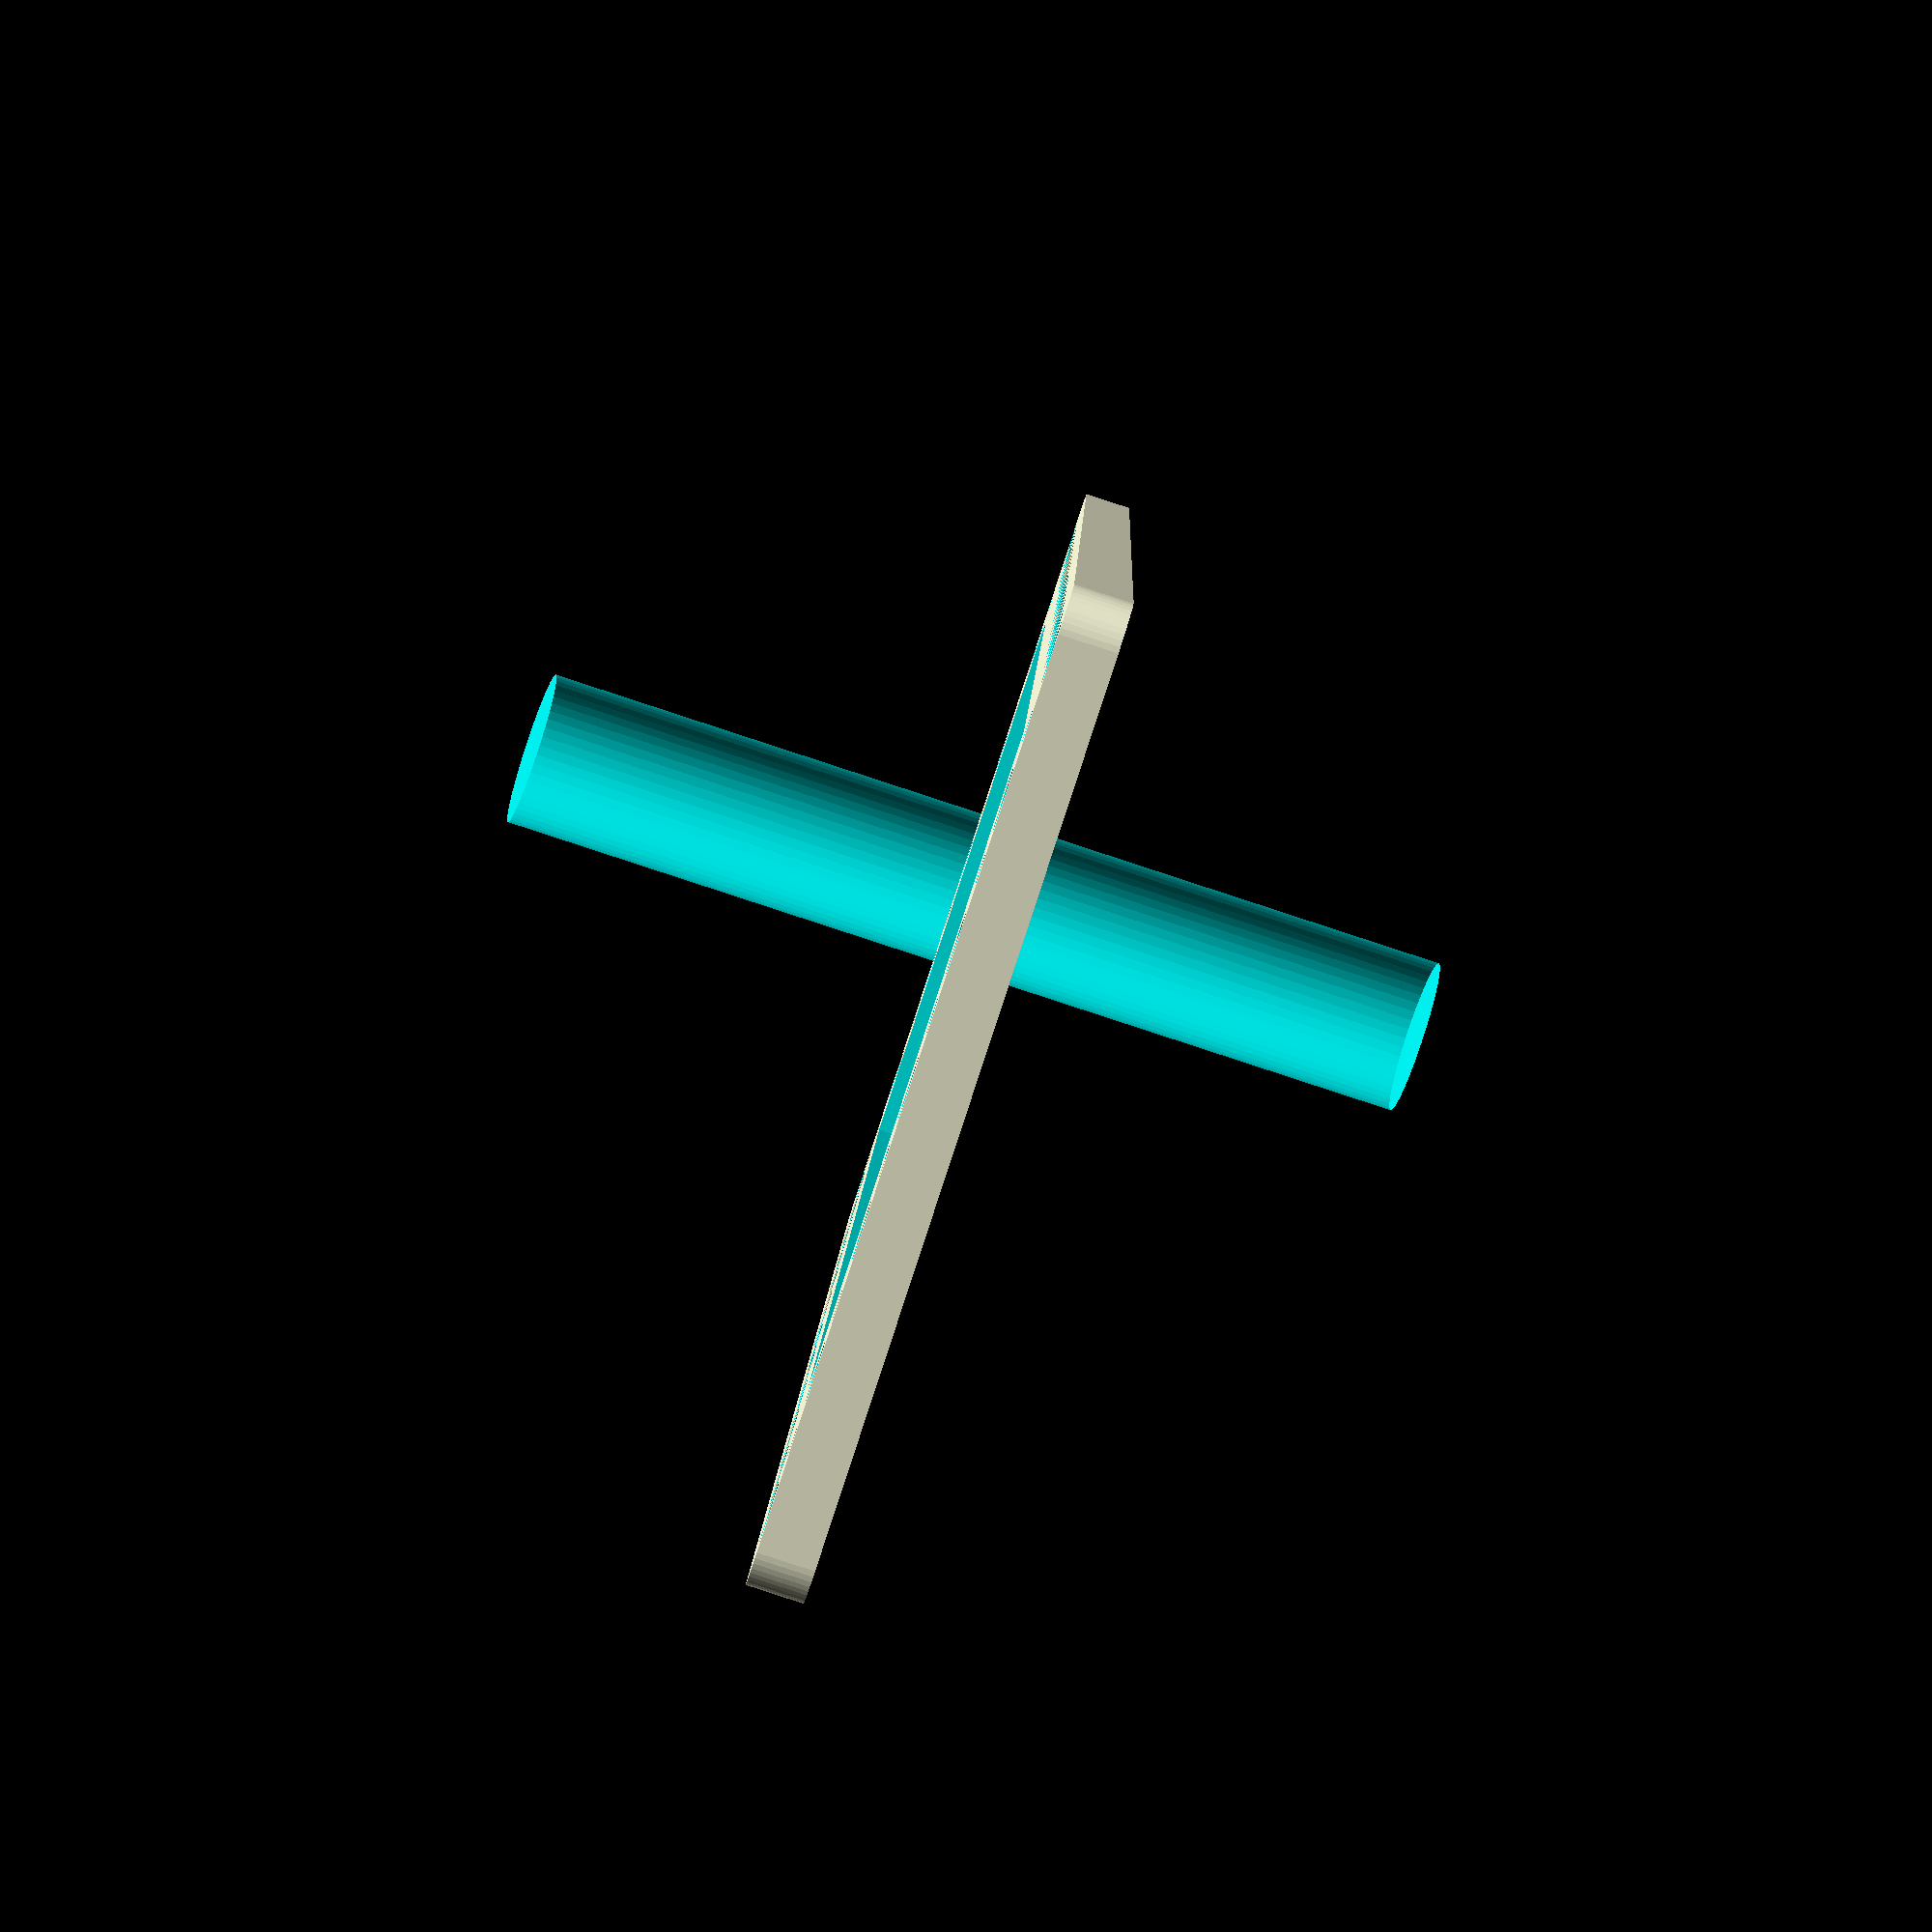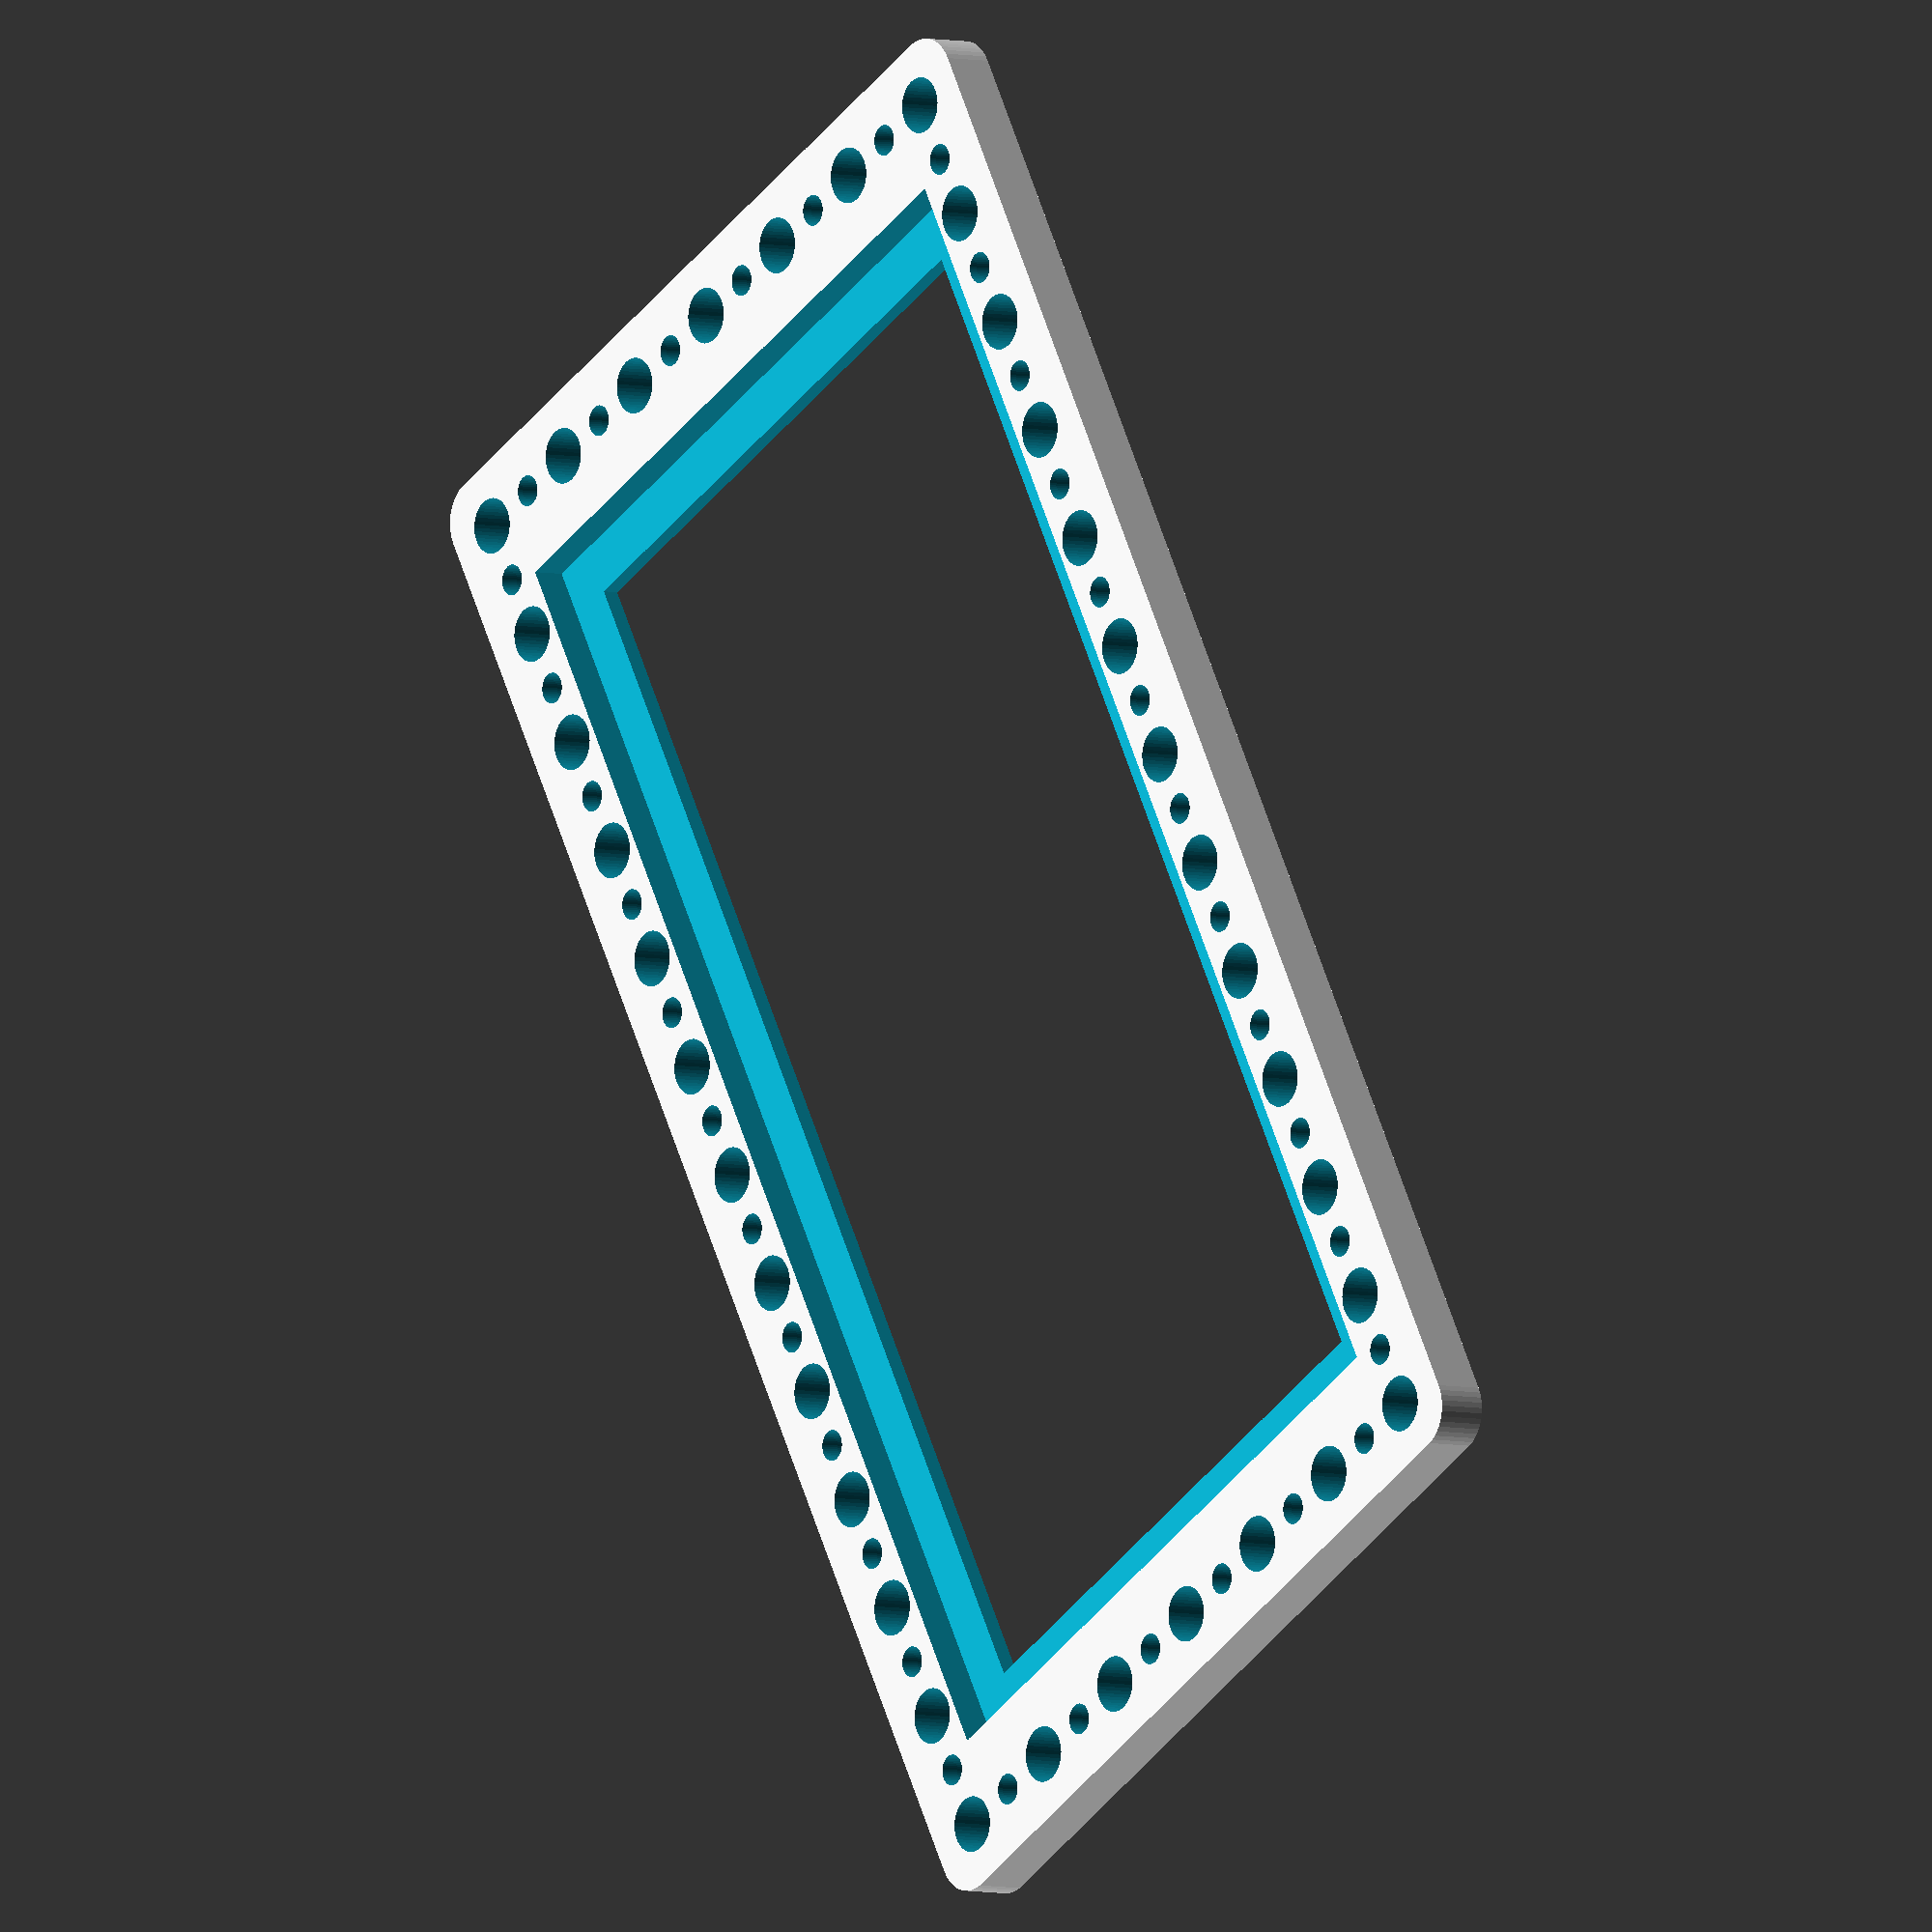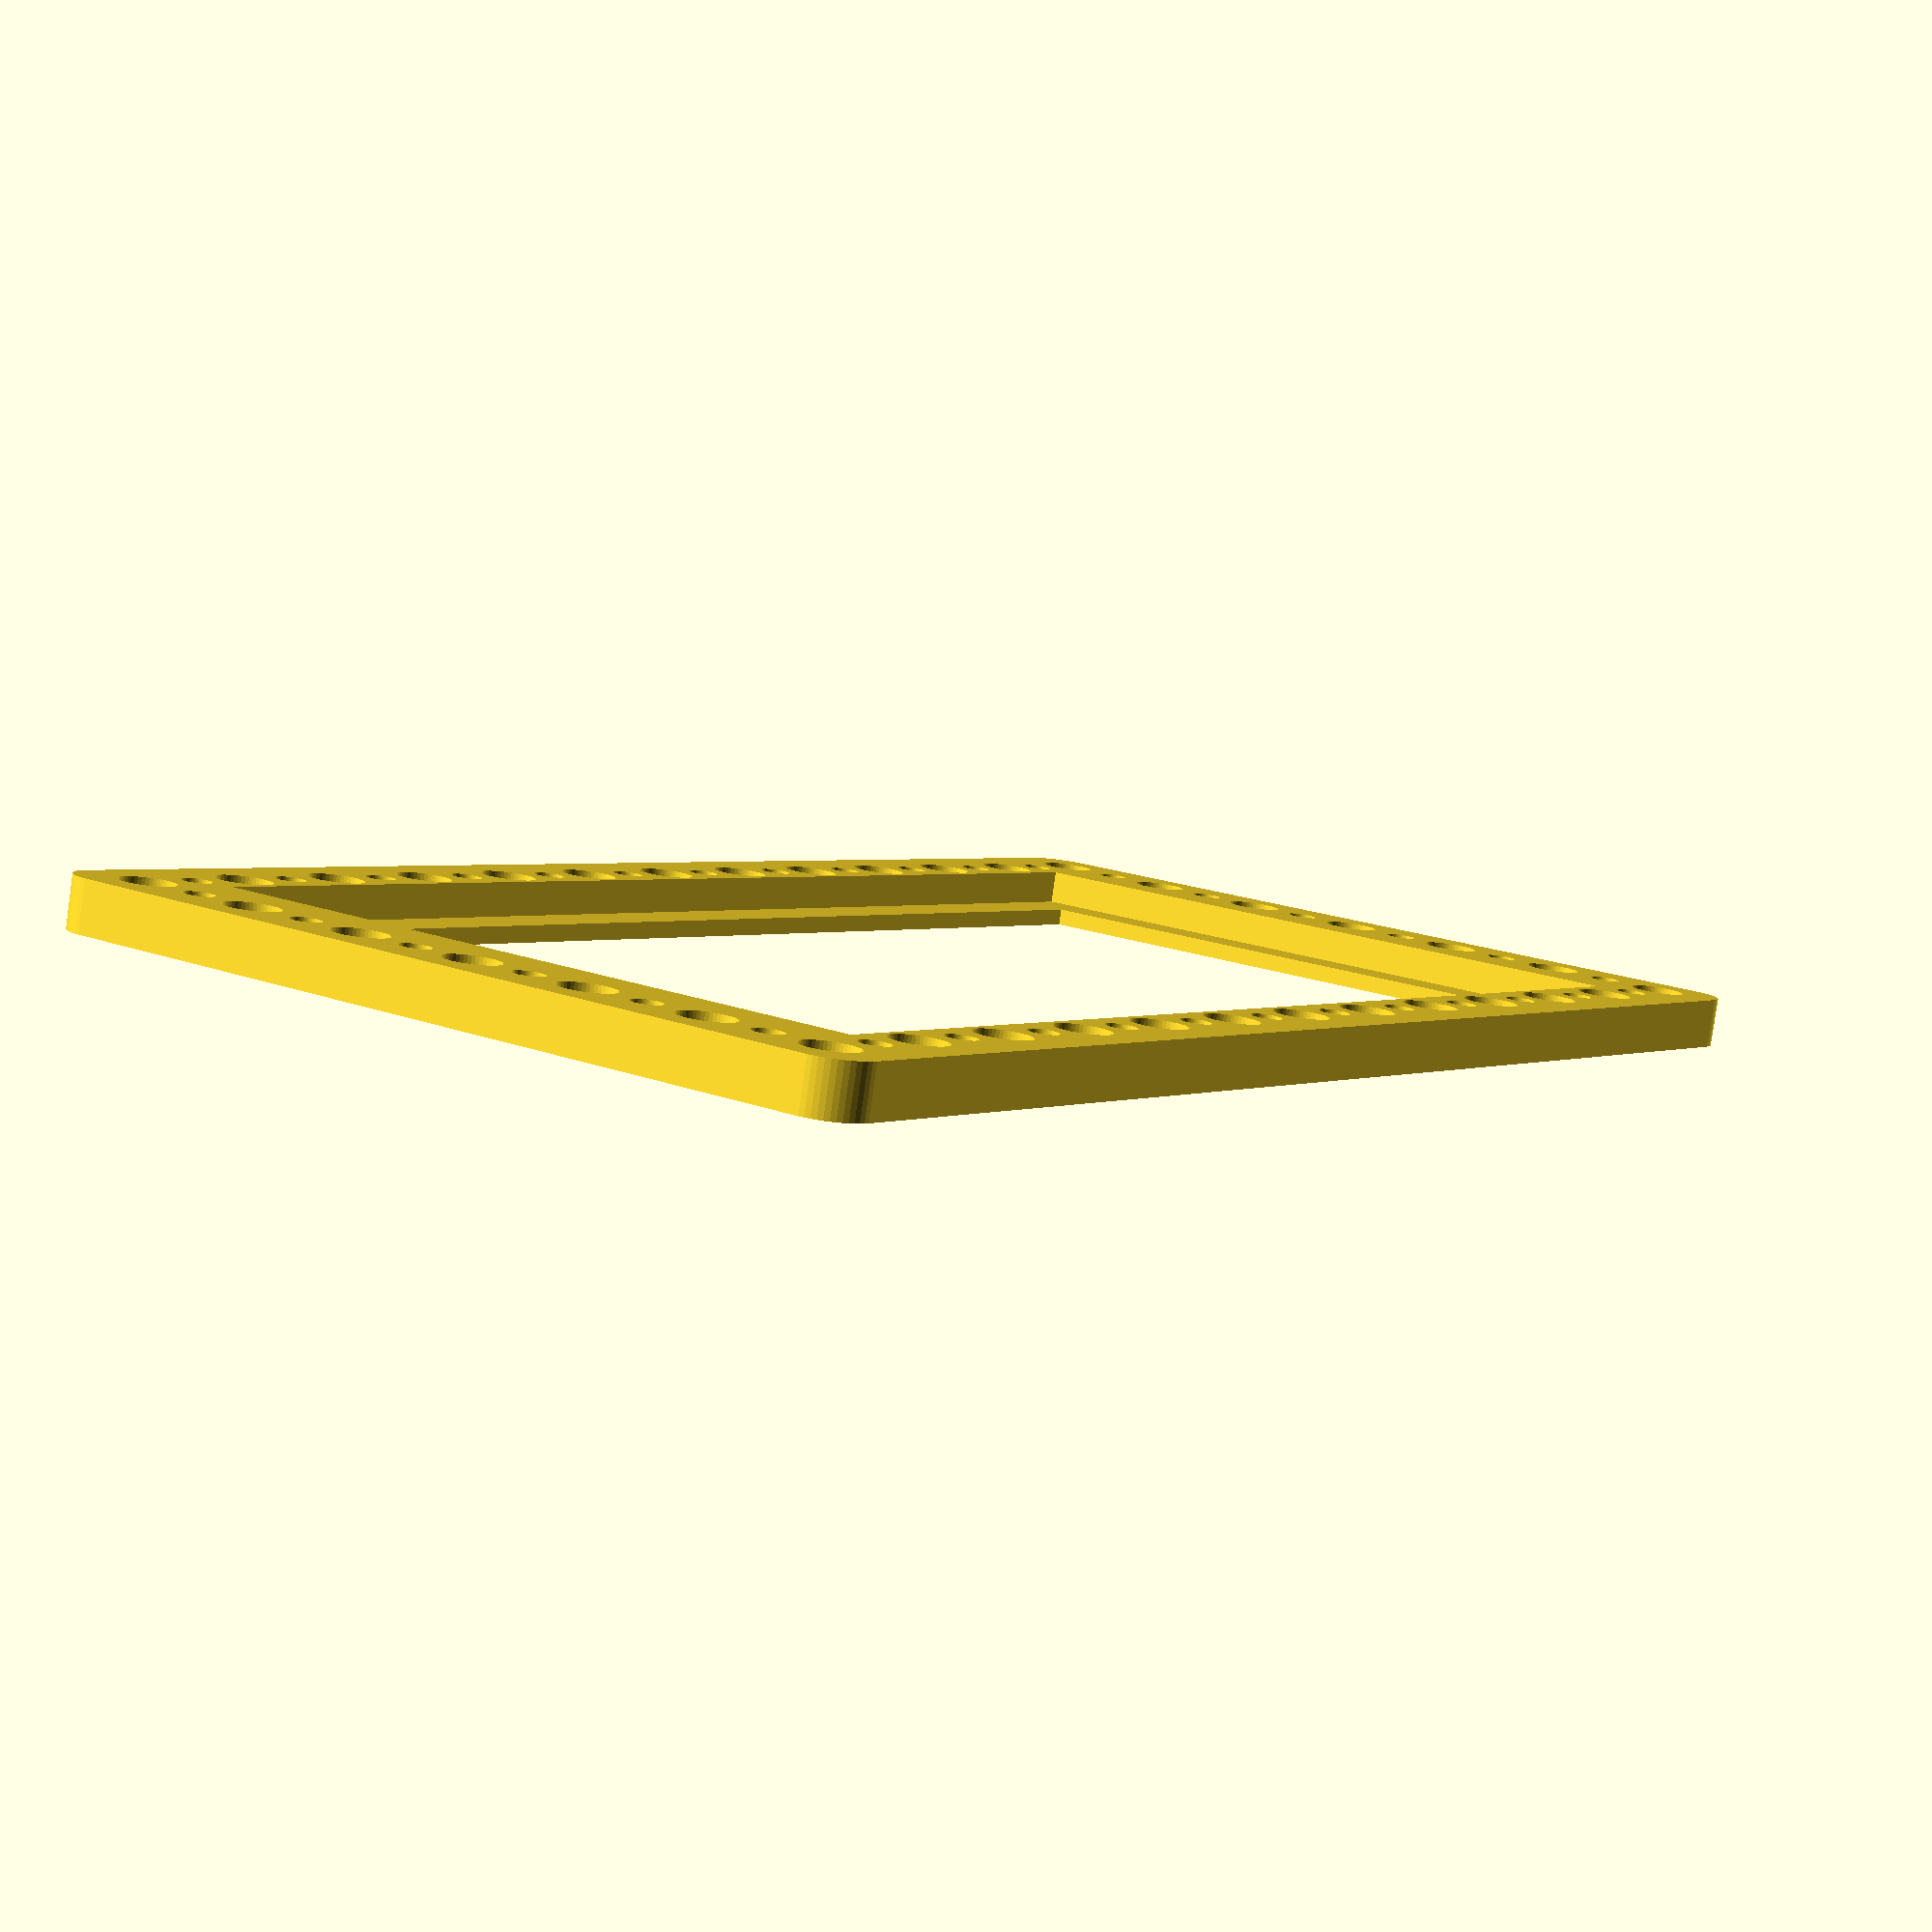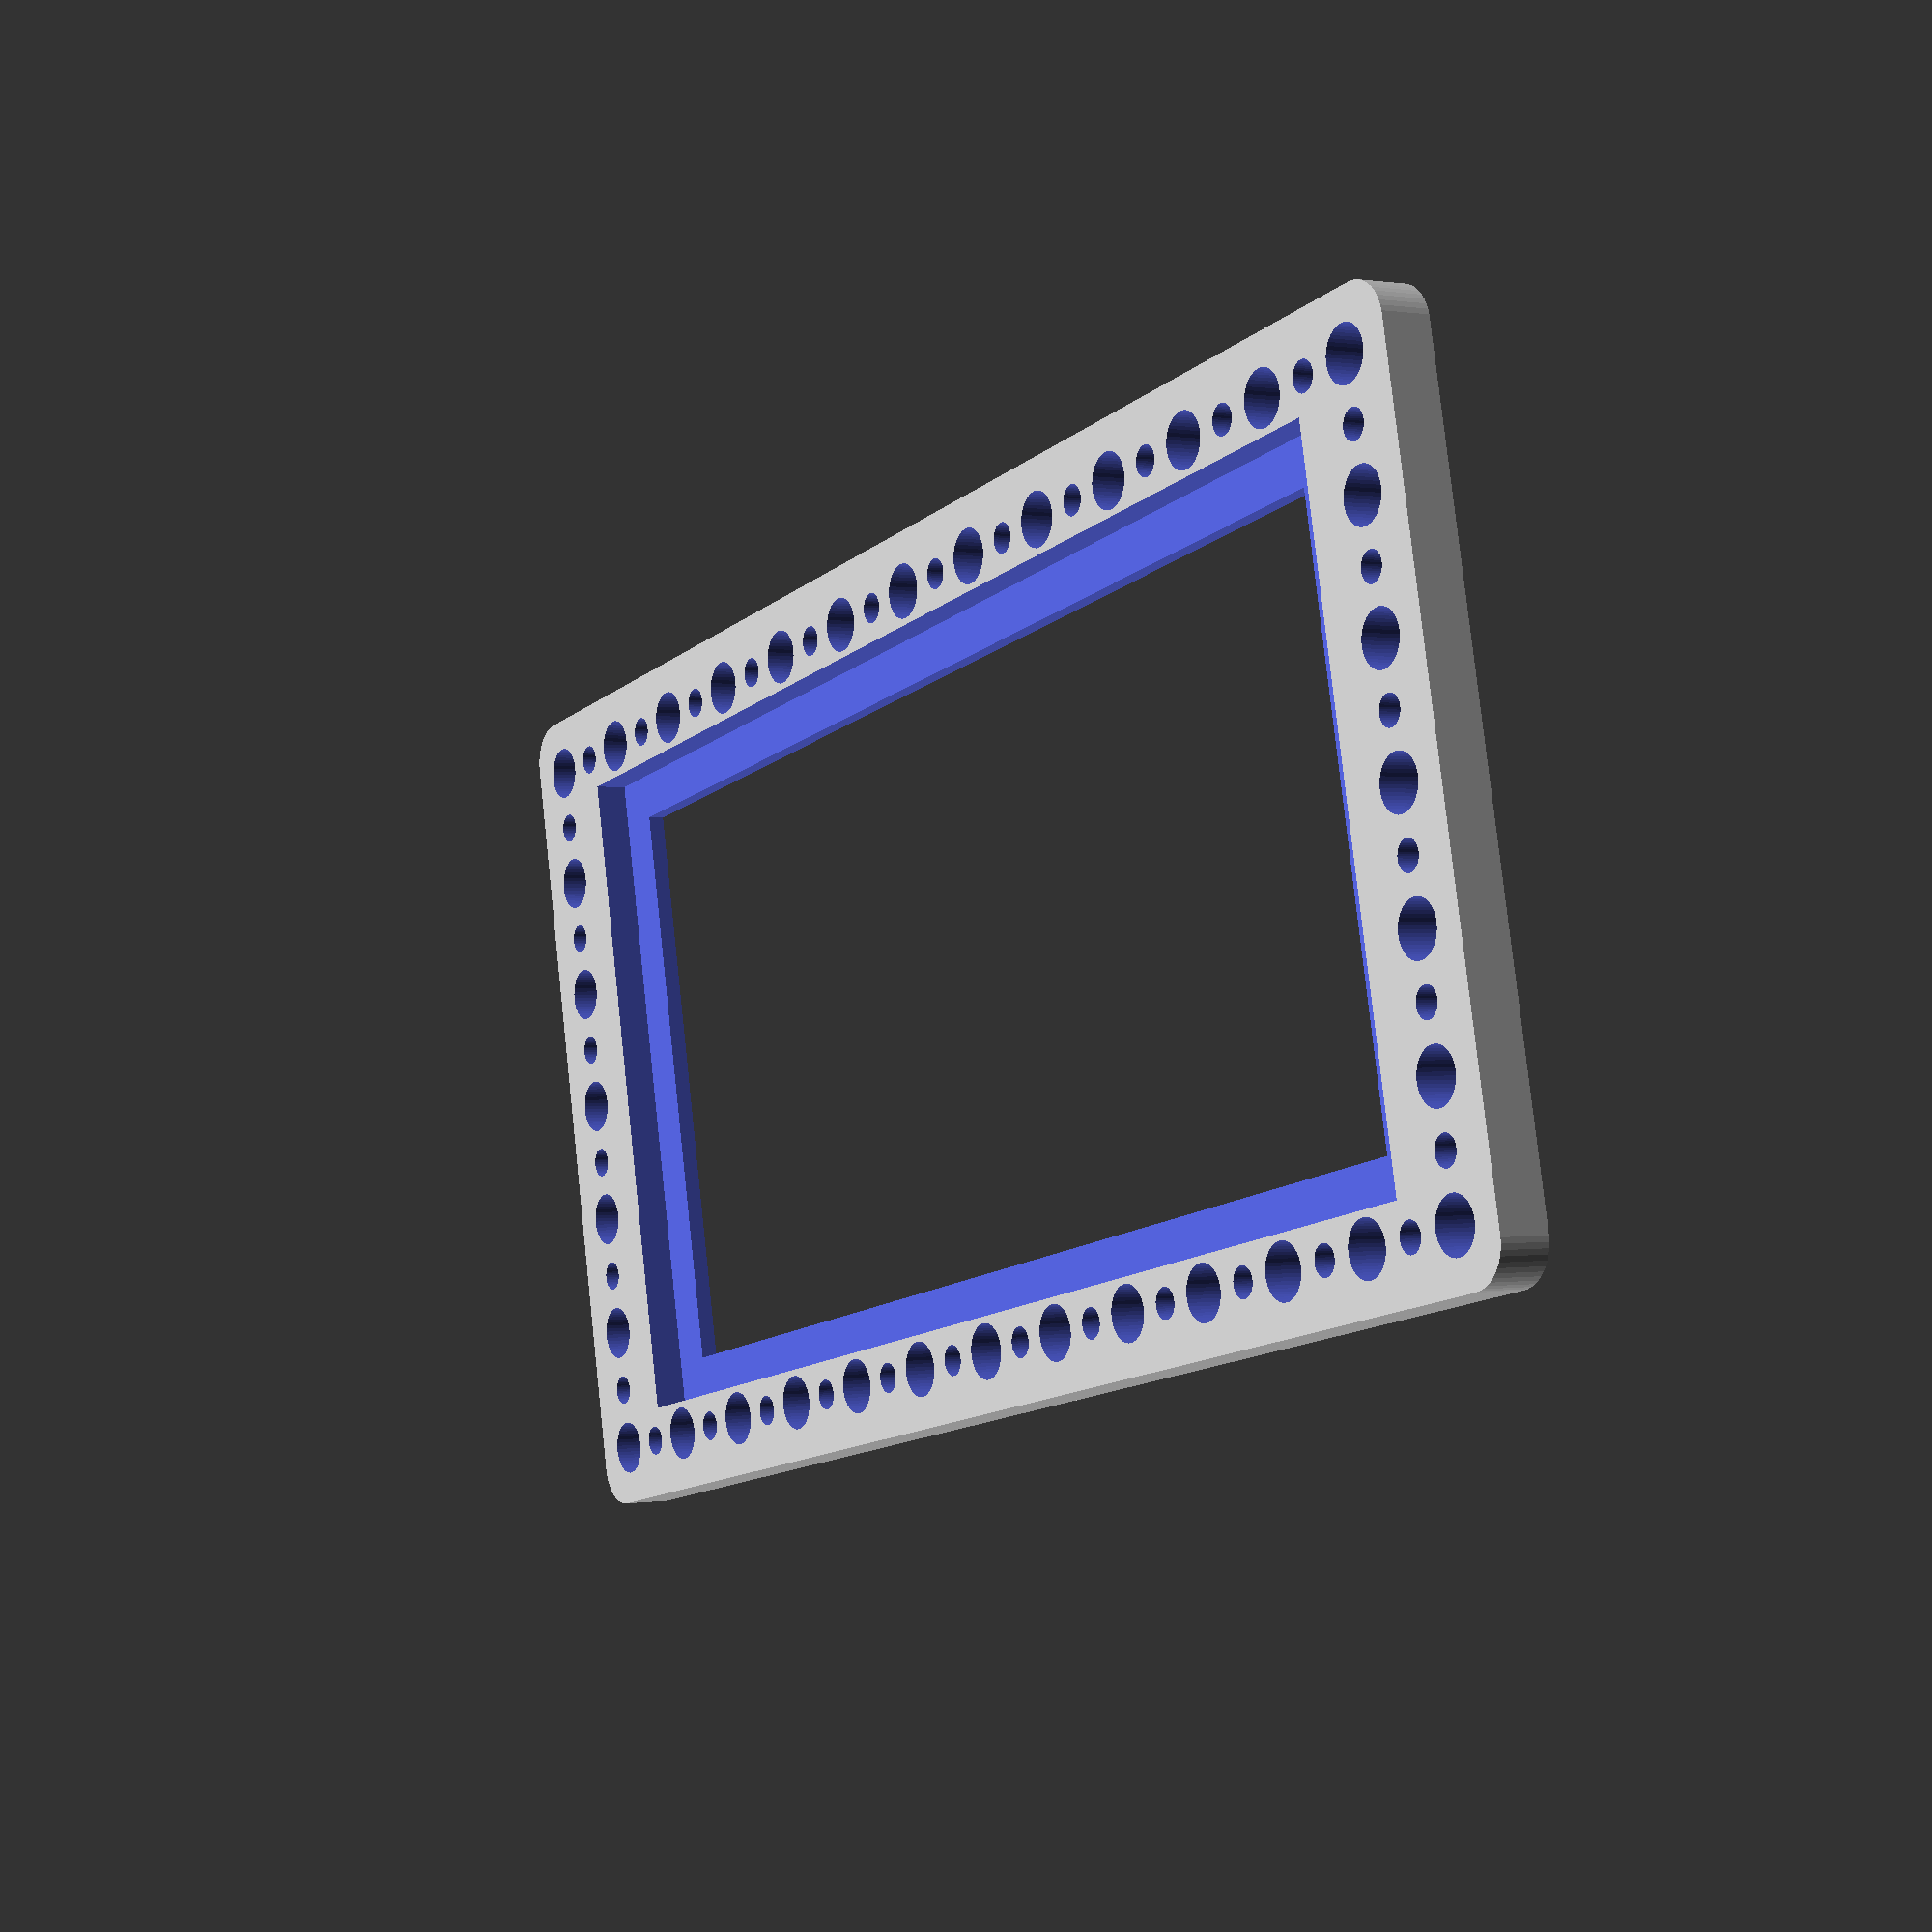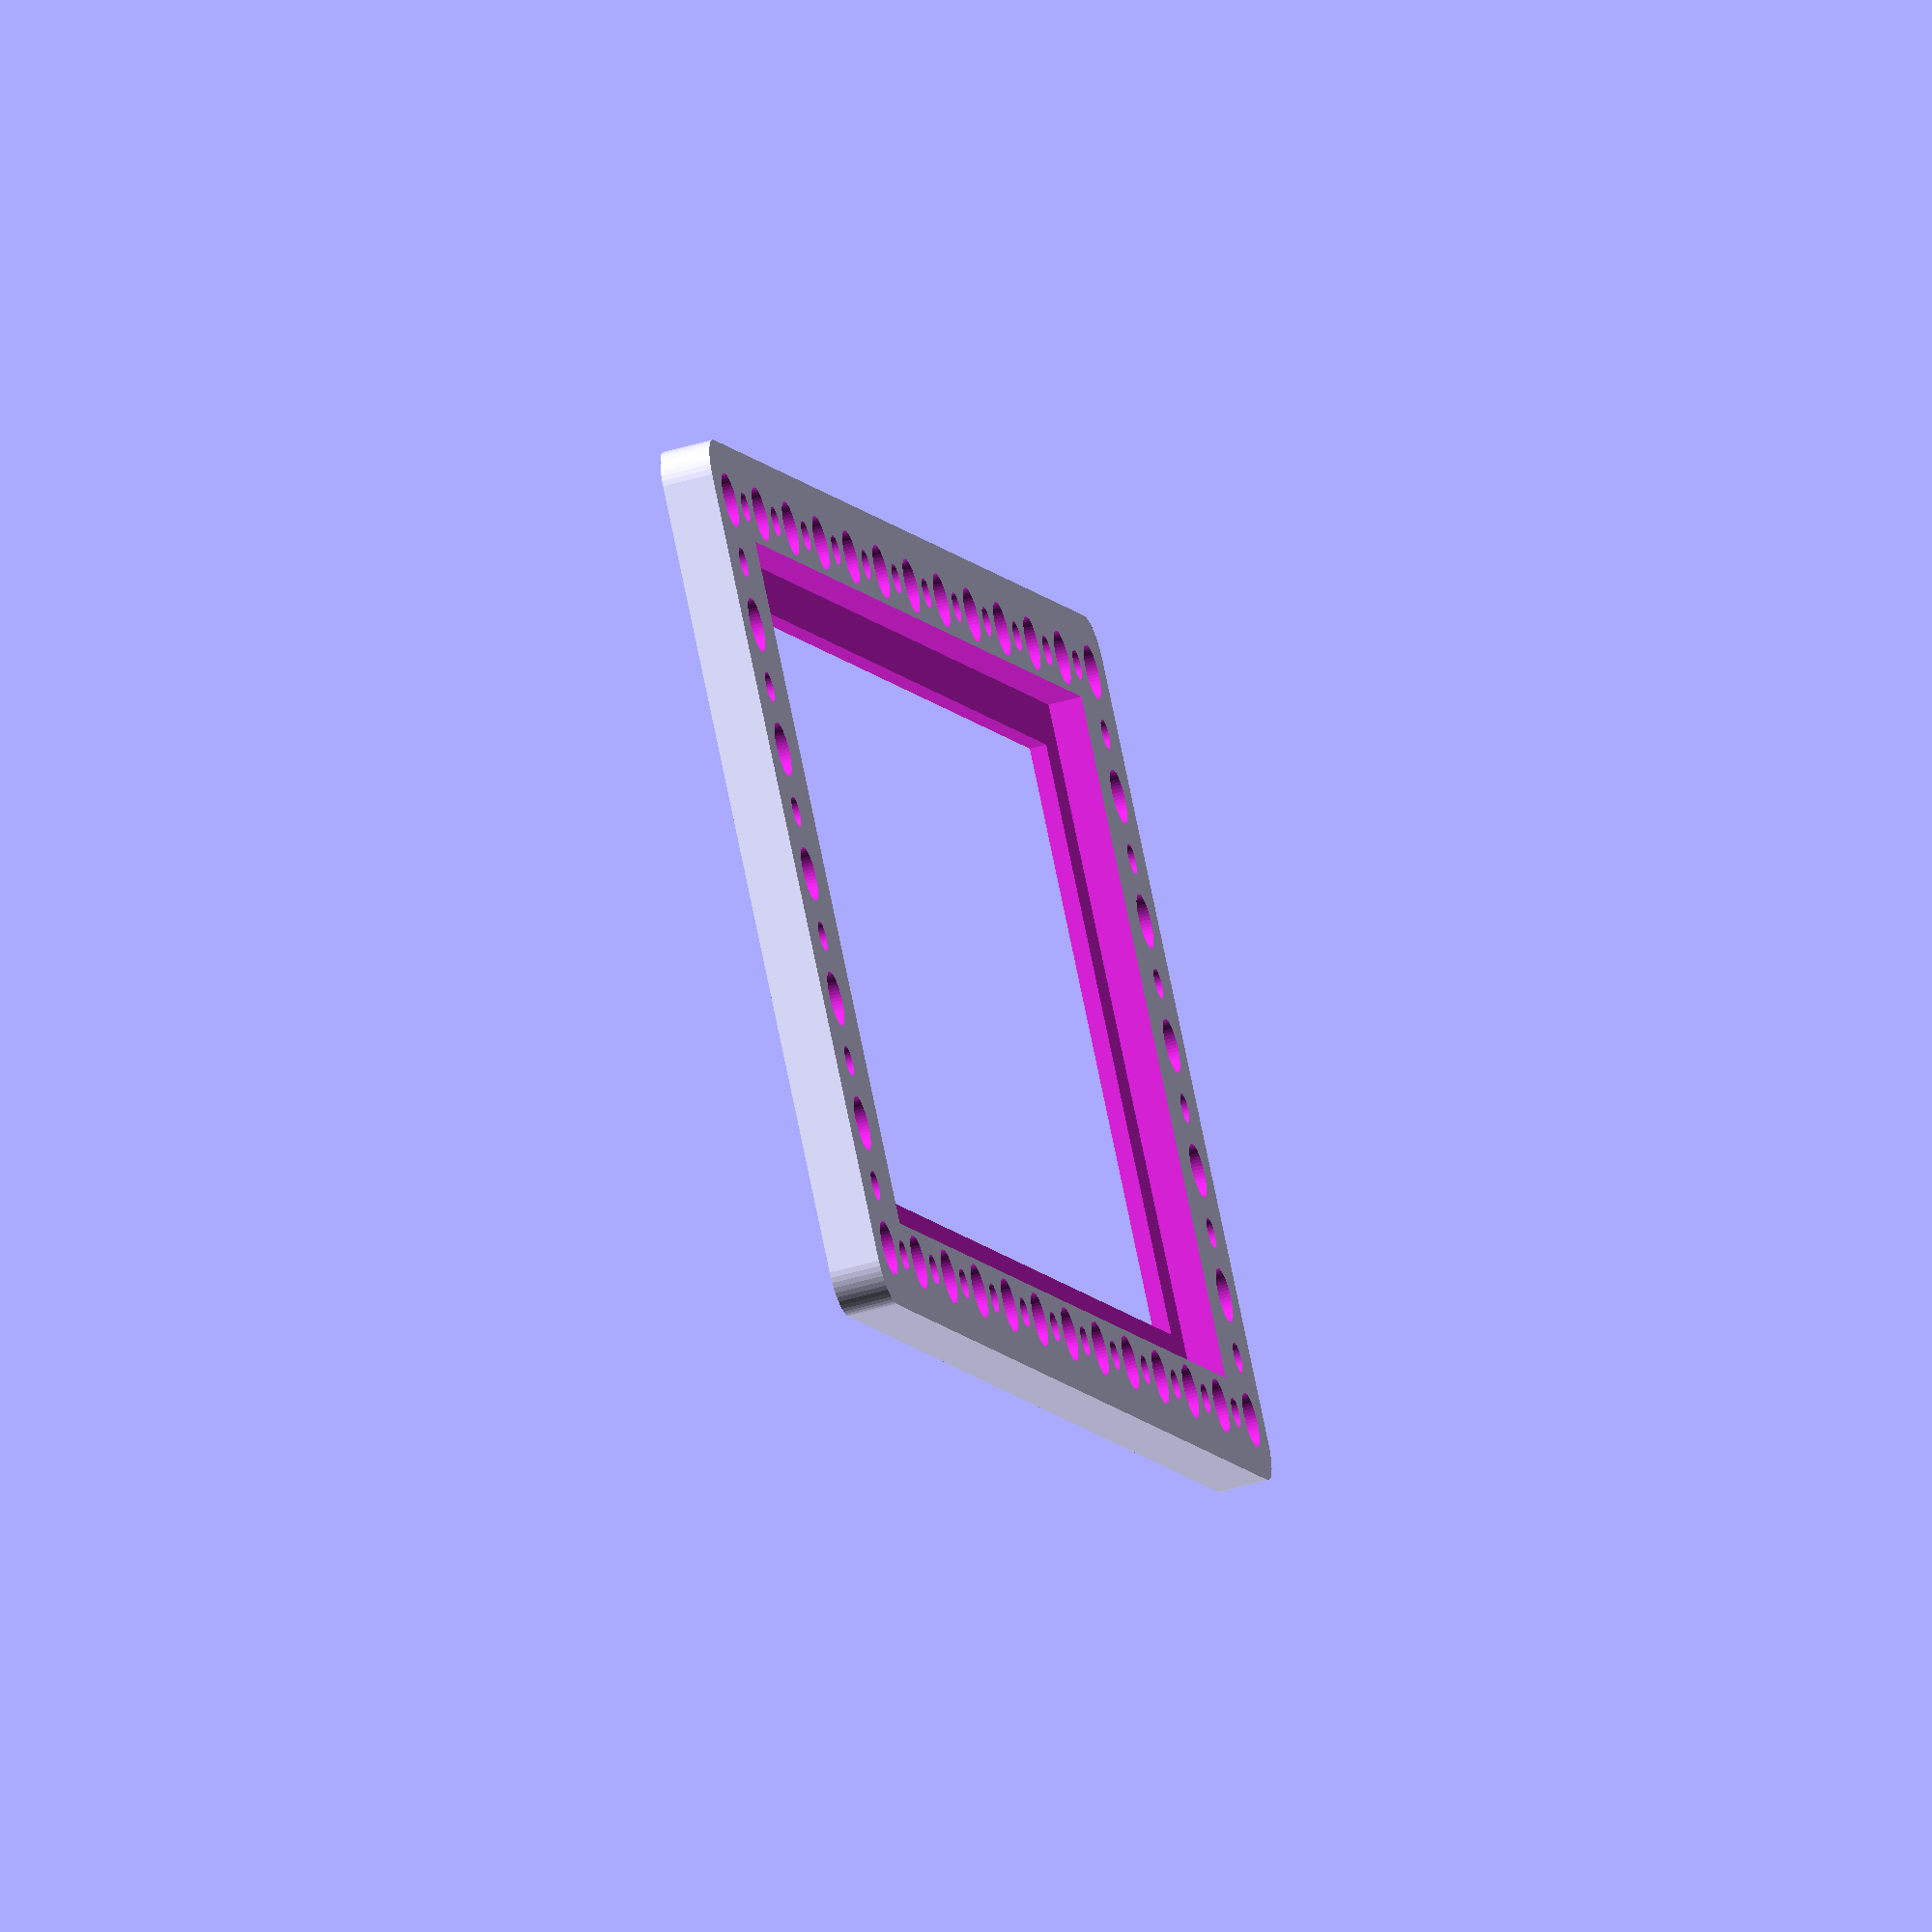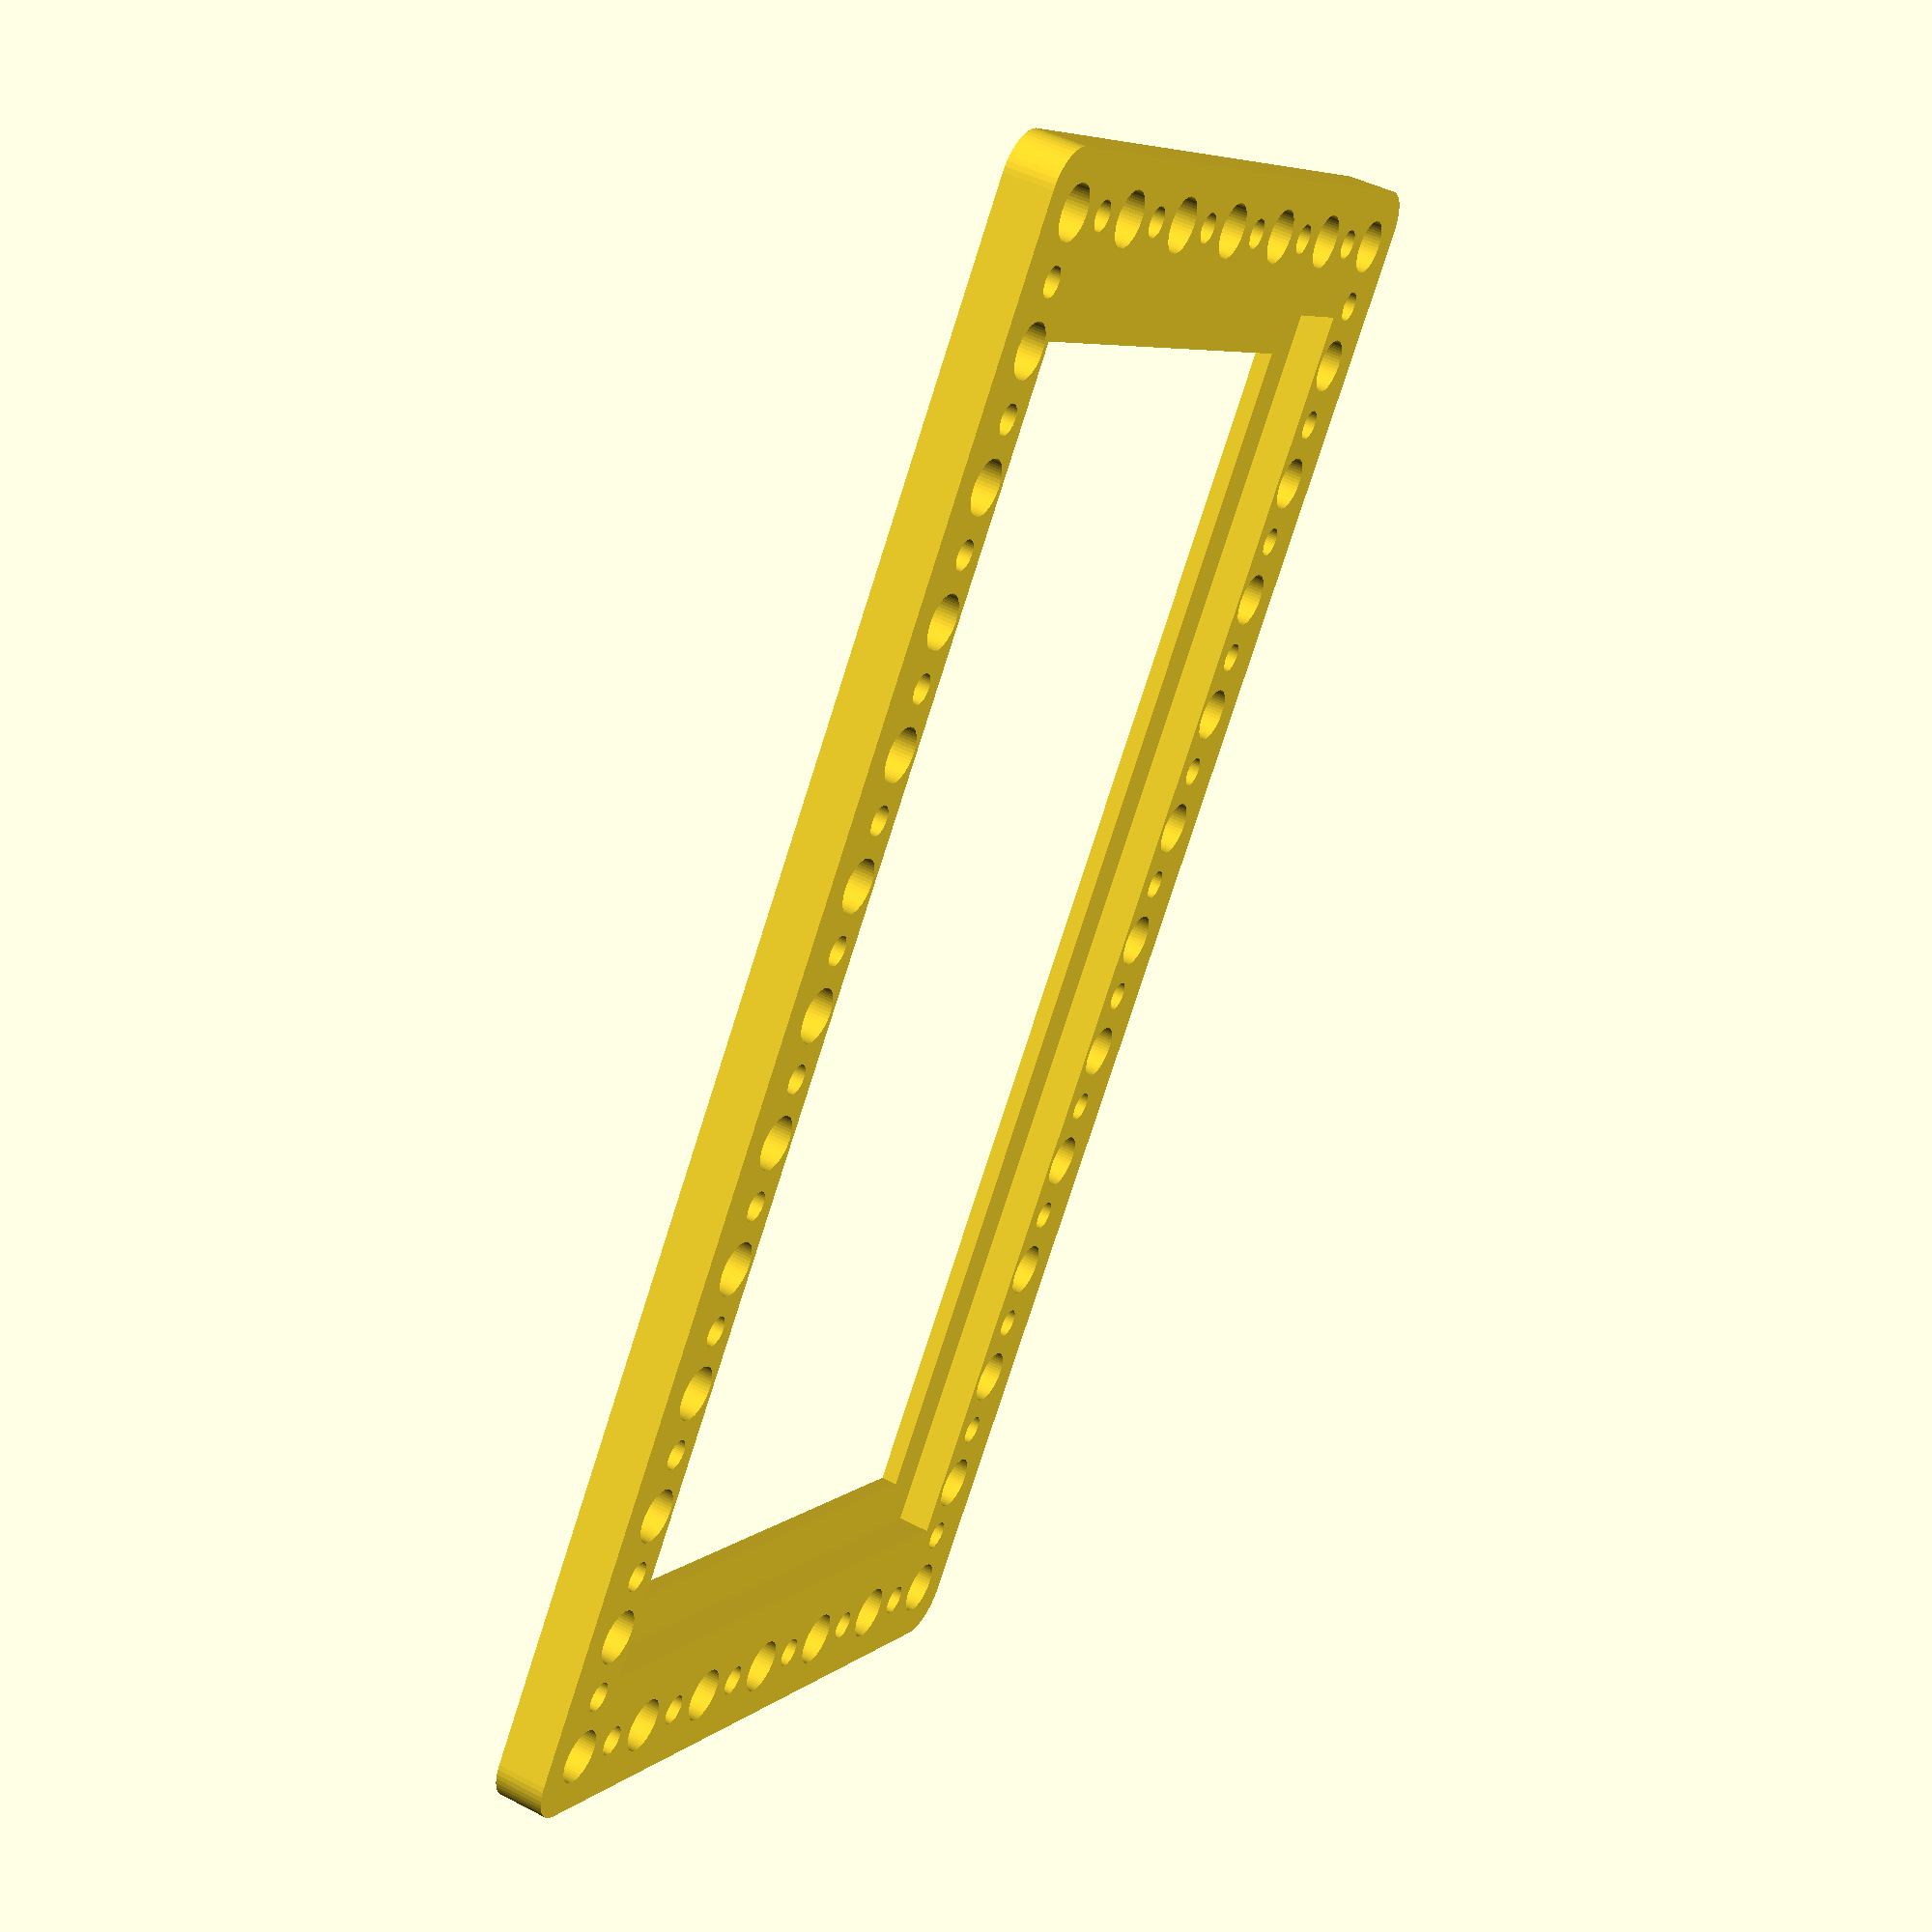
<openscad>
$fn = 50;


difference() {
	union() {
		hull() {
			translate(v = [-47.0000000000, 92.0000000000, 0]) {
				cylinder(h = 6, r = 5);
			}
			translate(v = [47.0000000000, 92.0000000000, 0]) {
				cylinder(h = 6, r = 5);
			}
			translate(v = [-47.0000000000, -92.0000000000, 0]) {
				cylinder(h = 6, r = 5);
			}
			translate(v = [47.0000000000, -92.0000000000, 0]) {
				cylinder(h = 6, r = 5);
			}
		}
		hull() {
			translate(v = [-47.0000000000, 92.0000000000, 0]) {
				cylinder(h = 6, r = 5);
			}
			translate(v = [47.0000000000, 92.0000000000, 0]) {
				cylinder(h = 6, r = 5);
			}
			translate(v = [-47.0000000000, -92.0000000000, 0]) {
				cylinder(h = 6, r = 5);
			}
			translate(v = [47.0000000000, -92.0000000000, 0]) {
				cylinder(h = 6, r = 5);
			}
		}
	}
	union() {
		translate(v = [-45.0000000000, -90.0000000000, -50.0000000000]) {
			cylinder(h = 100, r = 3.2500000000);
		}
		translate(v = [-45.0000000000, -75.0000000000, -50.0000000000]) {
			cylinder(h = 100, r = 3.2500000000);
		}
		translate(v = [-45.0000000000, -60.0000000000, -50.0000000000]) {
			cylinder(h = 100, r = 3.2500000000);
		}
		translate(v = [-45.0000000000, -45.0000000000, -50.0000000000]) {
			cylinder(h = 100, r = 3.2500000000);
		}
		translate(v = [-45.0000000000, -30.0000000000, -50.0000000000]) {
			cylinder(h = 100, r = 3.2500000000);
		}
		translate(v = [-45.0000000000, -15.0000000000, -50.0000000000]) {
			cylinder(h = 100, r = 3.2500000000);
		}
		translate(v = [-45.0000000000, 0.0000000000, -50.0000000000]) {
			cylinder(h = 100, r = 3.2500000000);
		}
		translate(v = [-45.0000000000, 15.0000000000, -50.0000000000]) {
			cylinder(h = 100, r = 3.2500000000);
		}
		translate(v = [-45.0000000000, 30.0000000000, -50.0000000000]) {
			cylinder(h = 100, r = 3.2500000000);
		}
		translate(v = [-45.0000000000, 45.0000000000, -50.0000000000]) {
			cylinder(h = 100, r = 3.2500000000);
		}
		translate(v = [-45.0000000000, 60.0000000000, -50.0000000000]) {
			cylinder(h = 100, r = 3.2500000000);
		}
		translate(v = [-45.0000000000, 75.0000000000, -50.0000000000]) {
			cylinder(h = 100, r = 3.2500000000);
		}
		translate(v = [-45.0000000000, 90.0000000000, -50.0000000000]) {
			cylinder(h = 100, r = 3.2500000000);
		}
		translate(v = [-30.0000000000, -90.0000000000, -50.0000000000]) {
			cylinder(h = 100, r = 3.2500000000);
		}
		translate(v = [-30.0000000000, 90.0000000000, -50.0000000000]) {
			cylinder(h = 100, r = 3.2500000000);
		}
		translate(v = [-15.0000000000, -90.0000000000, -50.0000000000]) {
			cylinder(h = 100, r = 3.2500000000);
		}
		translate(v = [-15.0000000000, 90.0000000000, -50.0000000000]) {
			cylinder(h = 100, r = 3.2500000000);
		}
		translate(v = [0.0000000000, -90.0000000000, -50.0000000000]) {
			cylinder(h = 100, r = 3.2500000000);
		}
		translate(v = [0.0000000000, 90.0000000000, -50.0000000000]) {
			cylinder(h = 100, r = 3.2500000000);
		}
		translate(v = [15.0000000000, -90.0000000000, -50.0000000000]) {
			cylinder(h = 100, r = 3.2500000000);
		}
		translate(v = [15.0000000000, 90.0000000000, -50.0000000000]) {
			cylinder(h = 100, r = 3.2500000000);
		}
		translate(v = [30.0000000000, -90.0000000000, -50.0000000000]) {
			cylinder(h = 100, r = 3.2500000000);
		}
		translate(v = [30.0000000000, 90.0000000000, -50.0000000000]) {
			cylinder(h = 100, r = 3.2500000000);
		}
		translate(v = [45.0000000000, -90.0000000000, -50.0000000000]) {
			cylinder(h = 100, r = 3.2500000000);
		}
		translate(v = [45.0000000000, -75.0000000000, -50.0000000000]) {
			cylinder(h = 100, r = 3.2500000000);
		}
		translate(v = [45.0000000000, -60.0000000000, -50.0000000000]) {
			cylinder(h = 100, r = 3.2500000000);
		}
		translate(v = [45.0000000000, -45.0000000000, -50.0000000000]) {
			cylinder(h = 100, r = 3.2500000000);
		}
		translate(v = [45.0000000000, -30.0000000000, -50.0000000000]) {
			cylinder(h = 100, r = 3.2500000000);
		}
		translate(v = [45.0000000000, -15.0000000000, -50.0000000000]) {
			cylinder(h = 100, r = 3.2500000000);
		}
		translate(v = [45.0000000000, 0.0000000000, -50.0000000000]) {
			cylinder(h = 100, r = 3.2500000000);
		}
		translate(v = [45.0000000000, 15.0000000000, -50.0000000000]) {
			cylinder(h = 100, r = 3.2500000000);
		}
		translate(v = [45.0000000000, 30.0000000000, -50.0000000000]) {
			cylinder(h = 100, r = 3.2500000000);
		}
		translate(v = [45.0000000000, 45.0000000000, -50.0000000000]) {
			cylinder(h = 100, r = 3.2500000000);
		}
		translate(v = [45.0000000000, 60.0000000000, -50.0000000000]) {
			cylinder(h = 100, r = 3.2500000000);
		}
		translate(v = [45.0000000000, 75.0000000000, -50.0000000000]) {
			cylinder(h = 100, r = 3.2500000000);
		}
		translate(v = [45.0000000000, 90.0000000000, -50.0000000000]) {
			cylinder(h = 100, r = 3.2500000000);
		}
		translate(v = [-45.0000000000, -90.0000000000, -50.0000000000]) {
			cylinder(h = 100, r = 1.8000000000);
		}
		translate(v = [-45.0000000000, -82.5000000000, -50.0000000000]) {
			cylinder(h = 100, r = 1.8000000000);
		}
		translate(v = [-45.0000000000, -75.0000000000, -50.0000000000]) {
			cylinder(h = 100, r = 1.8000000000);
		}
		translate(v = [-45.0000000000, -67.5000000000, -50.0000000000]) {
			cylinder(h = 100, r = 1.8000000000);
		}
		translate(v = [-45.0000000000, -60.0000000000, -50.0000000000]) {
			cylinder(h = 100, r = 1.8000000000);
		}
		translate(v = [-45.0000000000, -52.5000000000, -50.0000000000]) {
			cylinder(h = 100, r = 1.8000000000);
		}
		translate(v = [-45.0000000000, -45.0000000000, -50.0000000000]) {
			cylinder(h = 100, r = 1.8000000000);
		}
		translate(v = [-45.0000000000, -37.5000000000, -50.0000000000]) {
			cylinder(h = 100, r = 1.8000000000);
		}
		translate(v = [-45.0000000000, -30.0000000000, -50.0000000000]) {
			cylinder(h = 100, r = 1.8000000000);
		}
		translate(v = [-45.0000000000, -22.5000000000, -50.0000000000]) {
			cylinder(h = 100, r = 1.8000000000);
		}
		translate(v = [-45.0000000000, -15.0000000000, -50.0000000000]) {
			cylinder(h = 100, r = 1.8000000000);
		}
		translate(v = [-45.0000000000, -7.5000000000, -50.0000000000]) {
			cylinder(h = 100, r = 1.8000000000);
		}
		translate(v = [-45.0000000000, 0.0000000000, -50.0000000000]) {
			cylinder(h = 100, r = 1.8000000000);
		}
		translate(v = [-45.0000000000, 7.5000000000, -50.0000000000]) {
			cylinder(h = 100, r = 1.8000000000);
		}
		translate(v = [-45.0000000000, 15.0000000000, -50.0000000000]) {
			cylinder(h = 100, r = 1.8000000000);
		}
		translate(v = [-45.0000000000, 22.5000000000, -50.0000000000]) {
			cylinder(h = 100, r = 1.8000000000);
		}
		translate(v = [-45.0000000000, 30.0000000000, -50.0000000000]) {
			cylinder(h = 100, r = 1.8000000000);
		}
		translate(v = [-45.0000000000, 37.5000000000, -50.0000000000]) {
			cylinder(h = 100, r = 1.8000000000);
		}
		translate(v = [-45.0000000000, 45.0000000000, -50.0000000000]) {
			cylinder(h = 100, r = 1.8000000000);
		}
		translate(v = [-45.0000000000, 52.5000000000, -50.0000000000]) {
			cylinder(h = 100, r = 1.8000000000);
		}
		translate(v = [-45.0000000000, 60.0000000000, -50.0000000000]) {
			cylinder(h = 100, r = 1.8000000000);
		}
		translate(v = [-45.0000000000, 67.5000000000, -50.0000000000]) {
			cylinder(h = 100, r = 1.8000000000);
		}
		translate(v = [-45.0000000000, 75.0000000000, -50.0000000000]) {
			cylinder(h = 100, r = 1.8000000000);
		}
		translate(v = [-45.0000000000, 82.5000000000, -50.0000000000]) {
			cylinder(h = 100, r = 1.8000000000);
		}
		translate(v = [-45.0000000000, 90.0000000000, -50.0000000000]) {
			cylinder(h = 100, r = 1.8000000000);
		}
		translate(v = [-37.5000000000, -90.0000000000, -50.0000000000]) {
			cylinder(h = 100, r = 1.8000000000);
		}
		translate(v = [-37.5000000000, 90.0000000000, -50.0000000000]) {
			cylinder(h = 100, r = 1.8000000000);
		}
		translate(v = [-30.0000000000, -90.0000000000, -50.0000000000]) {
			cylinder(h = 100, r = 1.8000000000);
		}
		translate(v = [-30.0000000000, 90.0000000000, -50.0000000000]) {
			cylinder(h = 100, r = 1.8000000000);
		}
		translate(v = [-22.5000000000, -90.0000000000, -50.0000000000]) {
			cylinder(h = 100, r = 1.8000000000);
		}
		translate(v = [-22.5000000000, 90.0000000000, -50.0000000000]) {
			cylinder(h = 100, r = 1.8000000000);
		}
		translate(v = [-15.0000000000, -90.0000000000, -50.0000000000]) {
			cylinder(h = 100, r = 1.8000000000);
		}
		translate(v = [-15.0000000000, 90.0000000000, -50.0000000000]) {
			cylinder(h = 100, r = 1.8000000000);
		}
		translate(v = [-7.5000000000, -90.0000000000, -50.0000000000]) {
			cylinder(h = 100, r = 1.8000000000);
		}
		translate(v = [-7.5000000000, 90.0000000000, -50.0000000000]) {
			cylinder(h = 100, r = 1.8000000000);
		}
		translate(v = [0.0000000000, -90.0000000000, -50.0000000000]) {
			cylinder(h = 100, r = 1.8000000000);
		}
		translate(v = [0.0000000000, 90.0000000000, -50.0000000000]) {
			cylinder(h = 100, r = 1.8000000000);
		}
		translate(v = [7.5000000000, -90.0000000000, -50.0000000000]) {
			cylinder(h = 100, r = 1.8000000000);
		}
		translate(v = [7.5000000000, 90.0000000000, -50.0000000000]) {
			cylinder(h = 100, r = 1.8000000000);
		}
		translate(v = [15.0000000000, -90.0000000000, -50.0000000000]) {
			cylinder(h = 100, r = 1.8000000000);
		}
		translate(v = [15.0000000000, 90.0000000000, -50.0000000000]) {
			cylinder(h = 100, r = 1.8000000000);
		}
		translate(v = [22.5000000000, -90.0000000000, -50.0000000000]) {
			cylinder(h = 100, r = 1.8000000000);
		}
		translate(v = [22.5000000000, 90.0000000000, -50.0000000000]) {
			cylinder(h = 100, r = 1.8000000000);
		}
		translate(v = [30.0000000000, -90.0000000000, -50.0000000000]) {
			cylinder(h = 100, r = 1.8000000000);
		}
		translate(v = [30.0000000000, 90.0000000000, -50.0000000000]) {
			cylinder(h = 100, r = 1.8000000000);
		}
		translate(v = [37.5000000000, -90.0000000000, -50.0000000000]) {
			cylinder(h = 100, r = 1.8000000000);
		}
		translate(v = [37.5000000000, 90.0000000000, -50.0000000000]) {
			cylinder(h = 100, r = 1.8000000000);
		}
		translate(v = [45.0000000000, -90.0000000000, -50.0000000000]) {
			cylinder(h = 100, r = 1.8000000000);
		}
		translate(v = [45.0000000000, -82.5000000000, -50.0000000000]) {
			cylinder(h = 100, r = 1.8000000000);
		}
		translate(v = [45.0000000000, -75.0000000000, -50.0000000000]) {
			cylinder(h = 100, r = 1.8000000000);
		}
		translate(v = [45.0000000000, -67.5000000000, -50.0000000000]) {
			cylinder(h = 100, r = 1.8000000000);
		}
		translate(v = [45.0000000000, -60.0000000000, -50.0000000000]) {
			cylinder(h = 100, r = 1.8000000000);
		}
		translate(v = [45.0000000000, -52.5000000000, -50.0000000000]) {
			cylinder(h = 100, r = 1.8000000000);
		}
		translate(v = [45.0000000000, -45.0000000000, -50.0000000000]) {
			cylinder(h = 100, r = 1.8000000000);
		}
		translate(v = [45.0000000000, -37.5000000000, -50.0000000000]) {
			cylinder(h = 100, r = 1.8000000000);
		}
		translate(v = [45.0000000000, -30.0000000000, -50.0000000000]) {
			cylinder(h = 100, r = 1.8000000000);
		}
		translate(v = [45.0000000000, -22.5000000000, -50.0000000000]) {
			cylinder(h = 100, r = 1.8000000000);
		}
		translate(v = [45.0000000000, -15.0000000000, -50.0000000000]) {
			cylinder(h = 100, r = 1.8000000000);
		}
		translate(v = [45.0000000000, -7.5000000000, -50.0000000000]) {
			cylinder(h = 100, r = 1.8000000000);
		}
		translate(v = [45.0000000000, 0.0000000000, -50.0000000000]) {
			cylinder(h = 100, r = 1.8000000000);
		}
		translate(v = [45.0000000000, 7.5000000000, -50.0000000000]) {
			cylinder(h = 100, r = 1.8000000000);
		}
		translate(v = [45.0000000000, 15.0000000000, -50.0000000000]) {
			cylinder(h = 100, r = 1.8000000000);
		}
		translate(v = [45.0000000000, 22.5000000000, -50.0000000000]) {
			cylinder(h = 100, r = 1.8000000000);
		}
		translate(v = [45.0000000000, 30.0000000000, -50.0000000000]) {
			cylinder(h = 100, r = 1.8000000000);
		}
		translate(v = [45.0000000000, 37.5000000000, -50.0000000000]) {
			cylinder(h = 100, r = 1.8000000000);
		}
		translate(v = [45.0000000000, 45.0000000000, -50.0000000000]) {
			cylinder(h = 100, r = 1.8000000000);
		}
		translate(v = [45.0000000000, 52.5000000000, -50.0000000000]) {
			cylinder(h = 100, r = 1.8000000000);
		}
		translate(v = [45.0000000000, 60.0000000000, -50.0000000000]) {
			cylinder(h = 100, r = 1.8000000000);
		}
		translate(v = [45.0000000000, 67.5000000000, -50.0000000000]) {
			cylinder(h = 100, r = 1.8000000000);
		}
		translate(v = [45.0000000000, 75.0000000000, -50.0000000000]) {
			cylinder(h = 100, r = 1.8000000000);
		}
		translate(v = [45.0000000000, 82.5000000000, -50.0000000000]) {
			cylinder(h = 100, r = 1.8000000000);
		}
		translate(v = [45.0000000000, 90.0000000000, -50.0000000000]) {
			cylinder(h = 100, r = 1.8000000000);
		}
		translate(v = [-45.0000000000, -90.0000000000, -50.0000000000]) {
			cylinder(h = 100, r = 1.8000000000);
		}
		translate(v = [-45.0000000000, -82.5000000000, -50.0000000000]) {
			cylinder(h = 100, r = 1.8000000000);
		}
		translate(v = [-45.0000000000, -75.0000000000, -50.0000000000]) {
			cylinder(h = 100, r = 1.8000000000);
		}
		translate(v = [-45.0000000000, -67.5000000000, -50.0000000000]) {
			cylinder(h = 100, r = 1.8000000000);
		}
		translate(v = [-45.0000000000, -60.0000000000, -50.0000000000]) {
			cylinder(h = 100, r = 1.8000000000);
		}
		translate(v = [-45.0000000000, -52.5000000000, -50.0000000000]) {
			cylinder(h = 100, r = 1.8000000000);
		}
		translate(v = [-45.0000000000, -45.0000000000, -50.0000000000]) {
			cylinder(h = 100, r = 1.8000000000);
		}
		translate(v = [-45.0000000000, -37.5000000000, -50.0000000000]) {
			cylinder(h = 100, r = 1.8000000000);
		}
		translate(v = [-45.0000000000, -30.0000000000, -50.0000000000]) {
			cylinder(h = 100, r = 1.8000000000);
		}
		translate(v = [-45.0000000000, -22.5000000000, -50.0000000000]) {
			cylinder(h = 100, r = 1.8000000000);
		}
		translate(v = [-45.0000000000, -15.0000000000, -50.0000000000]) {
			cylinder(h = 100, r = 1.8000000000);
		}
		translate(v = [-45.0000000000, -7.5000000000, -50.0000000000]) {
			cylinder(h = 100, r = 1.8000000000);
		}
		translate(v = [-45.0000000000, 0.0000000000, -50.0000000000]) {
			cylinder(h = 100, r = 1.8000000000);
		}
		translate(v = [-45.0000000000, 7.5000000000, -50.0000000000]) {
			cylinder(h = 100, r = 1.8000000000);
		}
		translate(v = [-45.0000000000, 15.0000000000, -50.0000000000]) {
			cylinder(h = 100, r = 1.8000000000);
		}
		translate(v = [-45.0000000000, 22.5000000000, -50.0000000000]) {
			cylinder(h = 100, r = 1.8000000000);
		}
		translate(v = [-45.0000000000, 30.0000000000, -50.0000000000]) {
			cylinder(h = 100, r = 1.8000000000);
		}
		translate(v = [-45.0000000000, 37.5000000000, -50.0000000000]) {
			cylinder(h = 100, r = 1.8000000000);
		}
		translate(v = [-45.0000000000, 45.0000000000, -50.0000000000]) {
			cylinder(h = 100, r = 1.8000000000);
		}
		translate(v = [-45.0000000000, 52.5000000000, -50.0000000000]) {
			cylinder(h = 100, r = 1.8000000000);
		}
		translate(v = [-45.0000000000, 60.0000000000, -50.0000000000]) {
			cylinder(h = 100, r = 1.8000000000);
		}
		translate(v = [-45.0000000000, 67.5000000000, -50.0000000000]) {
			cylinder(h = 100, r = 1.8000000000);
		}
		translate(v = [-45.0000000000, 75.0000000000, -50.0000000000]) {
			cylinder(h = 100, r = 1.8000000000);
		}
		translate(v = [-45.0000000000, 82.5000000000, -50.0000000000]) {
			cylinder(h = 100, r = 1.8000000000);
		}
		translate(v = [-45.0000000000, 90.0000000000, -50.0000000000]) {
			cylinder(h = 100, r = 1.8000000000);
		}
		translate(v = [-37.5000000000, -90.0000000000, -50.0000000000]) {
			cylinder(h = 100, r = 1.8000000000);
		}
		translate(v = [-37.5000000000, 90.0000000000, -50.0000000000]) {
			cylinder(h = 100, r = 1.8000000000);
		}
		translate(v = [-30.0000000000, -90.0000000000, -50.0000000000]) {
			cylinder(h = 100, r = 1.8000000000);
		}
		translate(v = [-30.0000000000, 90.0000000000, -50.0000000000]) {
			cylinder(h = 100, r = 1.8000000000);
		}
		translate(v = [-22.5000000000, -90.0000000000, -50.0000000000]) {
			cylinder(h = 100, r = 1.8000000000);
		}
		translate(v = [-22.5000000000, 90.0000000000, -50.0000000000]) {
			cylinder(h = 100, r = 1.8000000000);
		}
		translate(v = [-15.0000000000, -90.0000000000, -50.0000000000]) {
			cylinder(h = 100, r = 1.8000000000);
		}
		translate(v = [-15.0000000000, 90.0000000000, -50.0000000000]) {
			cylinder(h = 100, r = 1.8000000000);
		}
		translate(v = [-7.5000000000, -90.0000000000, -50.0000000000]) {
			cylinder(h = 100, r = 1.8000000000);
		}
		translate(v = [-7.5000000000, 90.0000000000, -50.0000000000]) {
			cylinder(h = 100, r = 1.8000000000);
		}
		translate(v = [0.0000000000, -90.0000000000, -50.0000000000]) {
			cylinder(h = 100, r = 1.8000000000);
		}
		translate(v = [0.0000000000, 90.0000000000, -50.0000000000]) {
			cylinder(h = 100, r = 1.8000000000);
		}
		translate(v = [7.5000000000, -90.0000000000, -50.0000000000]) {
			cylinder(h = 100, r = 1.8000000000);
		}
		translate(v = [7.5000000000, 90.0000000000, -50.0000000000]) {
			cylinder(h = 100, r = 1.8000000000);
		}
		translate(v = [15.0000000000, -90.0000000000, -50.0000000000]) {
			cylinder(h = 100, r = 1.8000000000);
		}
		translate(v = [15.0000000000, 90.0000000000, -50.0000000000]) {
			cylinder(h = 100, r = 1.8000000000);
		}
		translate(v = [22.5000000000, -90.0000000000, -50.0000000000]) {
			cylinder(h = 100, r = 1.8000000000);
		}
		translate(v = [22.5000000000, 90.0000000000, -50.0000000000]) {
			cylinder(h = 100, r = 1.8000000000);
		}
		translate(v = [30.0000000000, -90.0000000000, -50.0000000000]) {
			cylinder(h = 100, r = 1.8000000000);
		}
		translate(v = [30.0000000000, 90.0000000000, -50.0000000000]) {
			cylinder(h = 100, r = 1.8000000000);
		}
		translate(v = [37.5000000000, -90.0000000000, -50.0000000000]) {
			cylinder(h = 100, r = 1.8000000000);
		}
		translate(v = [37.5000000000, 90.0000000000, -50.0000000000]) {
			cylinder(h = 100, r = 1.8000000000);
		}
		translate(v = [45.0000000000, -90.0000000000, -50.0000000000]) {
			cylinder(h = 100, r = 1.8000000000);
		}
		translate(v = [45.0000000000, -82.5000000000, -50.0000000000]) {
			cylinder(h = 100, r = 1.8000000000);
		}
		translate(v = [45.0000000000, -75.0000000000, -50.0000000000]) {
			cylinder(h = 100, r = 1.8000000000);
		}
		translate(v = [45.0000000000, -67.5000000000, -50.0000000000]) {
			cylinder(h = 100, r = 1.8000000000);
		}
		translate(v = [45.0000000000, -60.0000000000, -50.0000000000]) {
			cylinder(h = 100, r = 1.8000000000);
		}
		translate(v = [45.0000000000, -52.5000000000, -50.0000000000]) {
			cylinder(h = 100, r = 1.8000000000);
		}
		translate(v = [45.0000000000, -45.0000000000, -50.0000000000]) {
			cylinder(h = 100, r = 1.8000000000);
		}
		translate(v = [45.0000000000, -37.5000000000, -50.0000000000]) {
			cylinder(h = 100, r = 1.8000000000);
		}
		translate(v = [45.0000000000, -30.0000000000, -50.0000000000]) {
			cylinder(h = 100, r = 1.8000000000);
		}
		translate(v = [45.0000000000, -22.5000000000, -50.0000000000]) {
			cylinder(h = 100, r = 1.8000000000);
		}
		translate(v = [45.0000000000, -15.0000000000, -50.0000000000]) {
			cylinder(h = 100, r = 1.8000000000);
		}
		translate(v = [45.0000000000, -7.5000000000, -50.0000000000]) {
			cylinder(h = 100, r = 1.8000000000);
		}
		translate(v = [45.0000000000, 0.0000000000, -50.0000000000]) {
			cylinder(h = 100, r = 1.8000000000);
		}
		translate(v = [45.0000000000, 7.5000000000, -50.0000000000]) {
			cylinder(h = 100, r = 1.8000000000);
		}
		translate(v = [45.0000000000, 15.0000000000, -50.0000000000]) {
			cylinder(h = 100, r = 1.8000000000);
		}
		translate(v = [45.0000000000, 22.5000000000, -50.0000000000]) {
			cylinder(h = 100, r = 1.8000000000);
		}
		translate(v = [45.0000000000, 30.0000000000, -50.0000000000]) {
			cylinder(h = 100, r = 1.8000000000);
		}
		translate(v = [45.0000000000, 37.5000000000, -50.0000000000]) {
			cylinder(h = 100, r = 1.8000000000);
		}
		translate(v = [45.0000000000, 45.0000000000, -50.0000000000]) {
			cylinder(h = 100, r = 1.8000000000);
		}
		translate(v = [45.0000000000, 52.5000000000, -50.0000000000]) {
			cylinder(h = 100, r = 1.8000000000);
		}
		translate(v = [45.0000000000, 60.0000000000, -50.0000000000]) {
			cylinder(h = 100, r = 1.8000000000);
		}
		translate(v = [45.0000000000, 67.5000000000, -50.0000000000]) {
			cylinder(h = 100, r = 1.8000000000);
		}
		translate(v = [45.0000000000, 75.0000000000, -50.0000000000]) {
			cylinder(h = 100, r = 1.8000000000);
		}
		translate(v = [45.0000000000, 82.5000000000, -50.0000000000]) {
			cylinder(h = 100, r = 1.8000000000);
		}
		translate(v = [45.0000000000, 90.0000000000, -50.0000000000]) {
			cylinder(h = 100, r = 1.8000000000);
		}
		translate(v = [-45.0000000000, -90.0000000000, -50.0000000000]) {
			cylinder(h = 100, r = 1.8000000000);
		}
		translate(v = [-45.0000000000, -82.5000000000, -50.0000000000]) {
			cylinder(h = 100, r = 1.8000000000);
		}
		translate(v = [-45.0000000000, -75.0000000000, -50.0000000000]) {
			cylinder(h = 100, r = 1.8000000000);
		}
		translate(v = [-45.0000000000, -67.5000000000, -50.0000000000]) {
			cylinder(h = 100, r = 1.8000000000);
		}
		translate(v = [-45.0000000000, -60.0000000000, -50.0000000000]) {
			cylinder(h = 100, r = 1.8000000000);
		}
		translate(v = [-45.0000000000, -52.5000000000, -50.0000000000]) {
			cylinder(h = 100, r = 1.8000000000);
		}
		translate(v = [-45.0000000000, -45.0000000000, -50.0000000000]) {
			cylinder(h = 100, r = 1.8000000000);
		}
		translate(v = [-45.0000000000, -37.5000000000, -50.0000000000]) {
			cylinder(h = 100, r = 1.8000000000);
		}
		translate(v = [-45.0000000000, -30.0000000000, -50.0000000000]) {
			cylinder(h = 100, r = 1.8000000000);
		}
		translate(v = [-45.0000000000, -22.5000000000, -50.0000000000]) {
			cylinder(h = 100, r = 1.8000000000);
		}
		translate(v = [-45.0000000000, -15.0000000000, -50.0000000000]) {
			cylinder(h = 100, r = 1.8000000000);
		}
		translate(v = [-45.0000000000, -7.5000000000, -50.0000000000]) {
			cylinder(h = 100, r = 1.8000000000);
		}
		translate(v = [-45.0000000000, 0.0000000000, -50.0000000000]) {
			cylinder(h = 100, r = 1.8000000000);
		}
		translate(v = [-45.0000000000, 7.5000000000, -50.0000000000]) {
			cylinder(h = 100, r = 1.8000000000);
		}
		translate(v = [-45.0000000000, 15.0000000000, -50.0000000000]) {
			cylinder(h = 100, r = 1.8000000000);
		}
		translate(v = [-45.0000000000, 22.5000000000, -50.0000000000]) {
			cylinder(h = 100, r = 1.8000000000);
		}
		translate(v = [-45.0000000000, 30.0000000000, -50.0000000000]) {
			cylinder(h = 100, r = 1.8000000000);
		}
		translate(v = [-45.0000000000, 37.5000000000, -50.0000000000]) {
			cylinder(h = 100, r = 1.8000000000);
		}
		translate(v = [-45.0000000000, 45.0000000000, -50.0000000000]) {
			cylinder(h = 100, r = 1.8000000000);
		}
		translate(v = [-45.0000000000, 52.5000000000, -50.0000000000]) {
			cylinder(h = 100, r = 1.8000000000);
		}
		translate(v = [-45.0000000000, 60.0000000000, -50.0000000000]) {
			cylinder(h = 100, r = 1.8000000000);
		}
		translate(v = [-45.0000000000, 67.5000000000, -50.0000000000]) {
			cylinder(h = 100, r = 1.8000000000);
		}
		translate(v = [-45.0000000000, 75.0000000000, -50.0000000000]) {
			cylinder(h = 100, r = 1.8000000000);
		}
		translate(v = [-45.0000000000, 82.5000000000, -50.0000000000]) {
			cylinder(h = 100, r = 1.8000000000);
		}
		translate(v = [-45.0000000000, 90.0000000000, -50.0000000000]) {
			cylinder(h = 100, r = 1.8000000000);
		}
		translate(v = [-37.5000000000, -90.0000000000, -50.0000000000]) {
			cylinder(h = 100, r = 1.8000000000);
		}
		translate(v = [-37.5000000000, 90.0000000000, -50.0000000000]) {
			cylinder(h = 100, r = 1.8000000000);
		}
		translate(v = [-30.0000000000, -90.0000000000, -50.0000000000]) {
			cylinder(h = 100, r = 1.8000000000);
		}
		translate(v = [-30.0000000000, 90.0000000000, -50.0000000000]) {
			cylinder(h = 100, r = 1.8000000000);
		}
		translate(v = [-22.5000000000, -90.0000000000, -50.0000000000]) {
			cylinder(h = 100, r = 1.8000000000);
		}
		translate(v = [-22.5000000000, 90.0000000000, -50.0000000000]) {
			cylinder(h = 100, r = 1.8000000000);
		}
		translate(v = [-15.0000000000, -90.0000000000, -50.0000000000]) {
			cylinder(h = 100, r = 1.8000000000);
		}
		translate(v = [-15.0000000000, 90.0000000000, -50.0000000000]) {
			cylinder(h = 100, r = 1.8000000000);
		}
		translate(v = [-7.5000000000, -90.0000000000, -50.0000000000]) {
			cylinder(h = 100, r = 1.8000000000);
		}
		translate(v = [-7.5000000000, 90.0000000000, -50.0000000000]) {
			cylinder(h = 100, r = 1.8000000000);
		}
		translate(v = [0.0000000000, -90.0000000000, -50.0000000000]) {
			cylinder(h = 100, r = 1.8000000000);
		}
		translate(v = [0.0000000000, 90.0000000000, -50.0000000000]) {
			cylinder(h = 100, r = 1.8000000000);
		}
		translate(v = [7.5000000000, -90.0000000000, -50.0000000000]) {
			cylinder(h = 100, r = 1.8000000000);
		}
		translate(v = [7.5000000000, 90.0000000000, -50.0000000000]) {
			cylinder(h = 100, r = 1.8000000000);
		}
		translate(v = [15.0000000000, -90.0000000000, -50.0000000000]) {
			cylinder(h = 100, r = 1.8000000000);
		}
		translate(v = [15.0000000000, 90.0000000000, -50.0000000000]) {
			cylinder(h = 100, r = 1.8000000000);
		}
		translate(v = [22.5000000000, -90.0000000000, -50.0000000000]) {
			cylinder(h = 100, r = 1.8000000000);
		}
		translate(v = [22.5000000000, 90.0000000000, -50.0000000000]) {
			cylinder(h = 100, r = 1.8000000000);
		}
		translate(v = [30.0000000000, -90.0000000000, -50.0000000000]) {
			cylinder(h = 100, r = 1.8000000000);
		}
		translate(v = [30.0000000000, 90.0000000000, -50.0000000000]) {
			cylinder(h = 100, r = 1.8000000000);
		}
		translate(v = [37.5000000000, -90.0000000000, -50.0000000000]) {
			cylinder(h = 100, r = 1.8000000000);
		}
		translate(v = [37.5000000000, 90.0000000000, -50.0000000000]) {
			cylinder(h = 100, r = 1.8000000000);
		}
		translate(v = [45.0000000000, -90.0000000000, -50.0000000000]) {
			cylinder(h = 100, r = 1.8000000000);
		}
		translate(v = [45.0000000000, -82.5000000000, -50.0000000000]) {
			cylinder(h = 100, r = 1.8000000000);
		}
		translate(v = [45.0000000000, -75.0000000000, -50.0000000000]) {
			cylinder(h = 100, r = 1.8000000000);
		}
		translate(v = [45.0000000000, -67.5000000000, -50.0000000000]) {
			cylinder(h = 100, r = 1.8000000000);
		}
		translate(v = [45.0000000000, -60.0000000000, -50.0000000000]) {
			cylinder(h = 100, r = 1.8000000000);
		}
		translate(v = [45.0000000000, -52.5000000000, -50.0000000000]) {
			cylinder(h = 100, r = 1.8000000000);
		}
		translate(v = [45.0000000000, -45.0000000000, -50.0000000000]) {
			cylinder(h = 100, r = 1.8000000000);
		}
		translate(v = [45.0000000000, -37.5000000000, -50.0000000000]) {
			cylinder(h = 100, r = 1.8000000000);
		}
		translate(v = [45.0000000000, -30.0000000000, -50.0000000000]) {
			cylinder(h = 100, r = 1.8000000000);
		}
		translate(v = [45.0000000000, -22.5000000000, -50.0000000000]) {
			cylinder(h = 100, r = 1.8000000000);
		}
		translate(v = [45.0000000000, -15.0000000000, -50.0000000000]) {
			cylinder(h = 100, r = 1.8000000000);
		}
		translate(v = [45.0000000000, -7.5000000000, -50.0000000000]) {
			cylinder(h = 100, r = 1.8000000000);
		}
		translate(v = [45.0000000000, 0.0000000000, -50.0000000000]) {
			cylinder(h = 100, r = 1.8000000000);
		}
		translate(v = [45.0000000000, 7.5000000000, -50.0000000000]) {
			cylinder(h = 100, r = 1.8000000000);
		}
		translate(v = [45.0000000000, 15.0000000000, -50.0000000000]) {
			cylinder(h = 100, r = 1.8000000000);
		}
		translate(v = [45.0000000000, 22.5000000000, -50.0000000000]) {
			cylinder(h = 100, r = 1.8000000000);
		}
		translate(v = [45.0000000000, 30.0000000000, -50.0000000000]) {
			cylinder(h = 100, r = 1.8000000000);
		}
		translate(v = [45.0000000000, 37.5000000000, -50.0000000000]) {
			cylinder(h = 100, r = 1.8000000000);
		}
		translate(v = [45.0000000000, 45.0000000000, -50.0000000000]) {
			cylinder(h = 100, r = 1.8000000000);
		}
		translate(v = [45.0000000000, 52.5000000000, -50.0000000000]) {
			cylinder(h = 100, r = 1.8000000000);
		}
		translate(v = [45.0000000000, 60.0000000000, -50.0000000000]) {
			cylinder(h = 100, r = 1.8000000000);
		}
		translate(v = [45.0000000000, 67.5000000000, -50.0000000000]) {
			cylinder(h = 100, r = 1.8000000000);
		}
		translate(v = [45.0000000000, 75.0000000000, -50.0000000000]) {
			cylinder(h = 100, r = 1.8000000000);
		}
		translate(v = [45.0000000000, 82.5000000000, -50.0000000000]) {
			cylinder(h = 100, r = 1.8000000000);
		}
		translate(v = [45.0000000000, 90.0000000000, -50.0000000000]) {
			cylinder(h = 100, r = 1.8000000000);
		}
		translate(v = [-41.0000000000, -81.0000000000, 2]) {
			cube(size = [82, 162, 18]);
		}
		translate(v = [0, 64, -58.0000000000]) {
			cylinder(h = 120, r = 10.0000000000);
		}
		translate(v = [-35.5000000000, -75.0000000000, -25.0000000000]) {
			cube(size = [71, 150, 50]);
		}
	}
}
</openscad>
<views>
elev=267.2 azim=174.3 roll=288.1 proj=p view=solid
elev=184.7 azim=330.7 roll=129.3 proj=o view=wireframe
elev=262.8 azim=34.3 roll=188.0 proj=p view=wireframe
elev=179.9 azim=78.1 roll=121.5 proj=p view=wireframe
elev=49.2 azim=48.8 roll=288.1 proj=o view=solid
elev=133.6 azim=216.2 roll=239.2 proj=p view=wireframe
</views>
